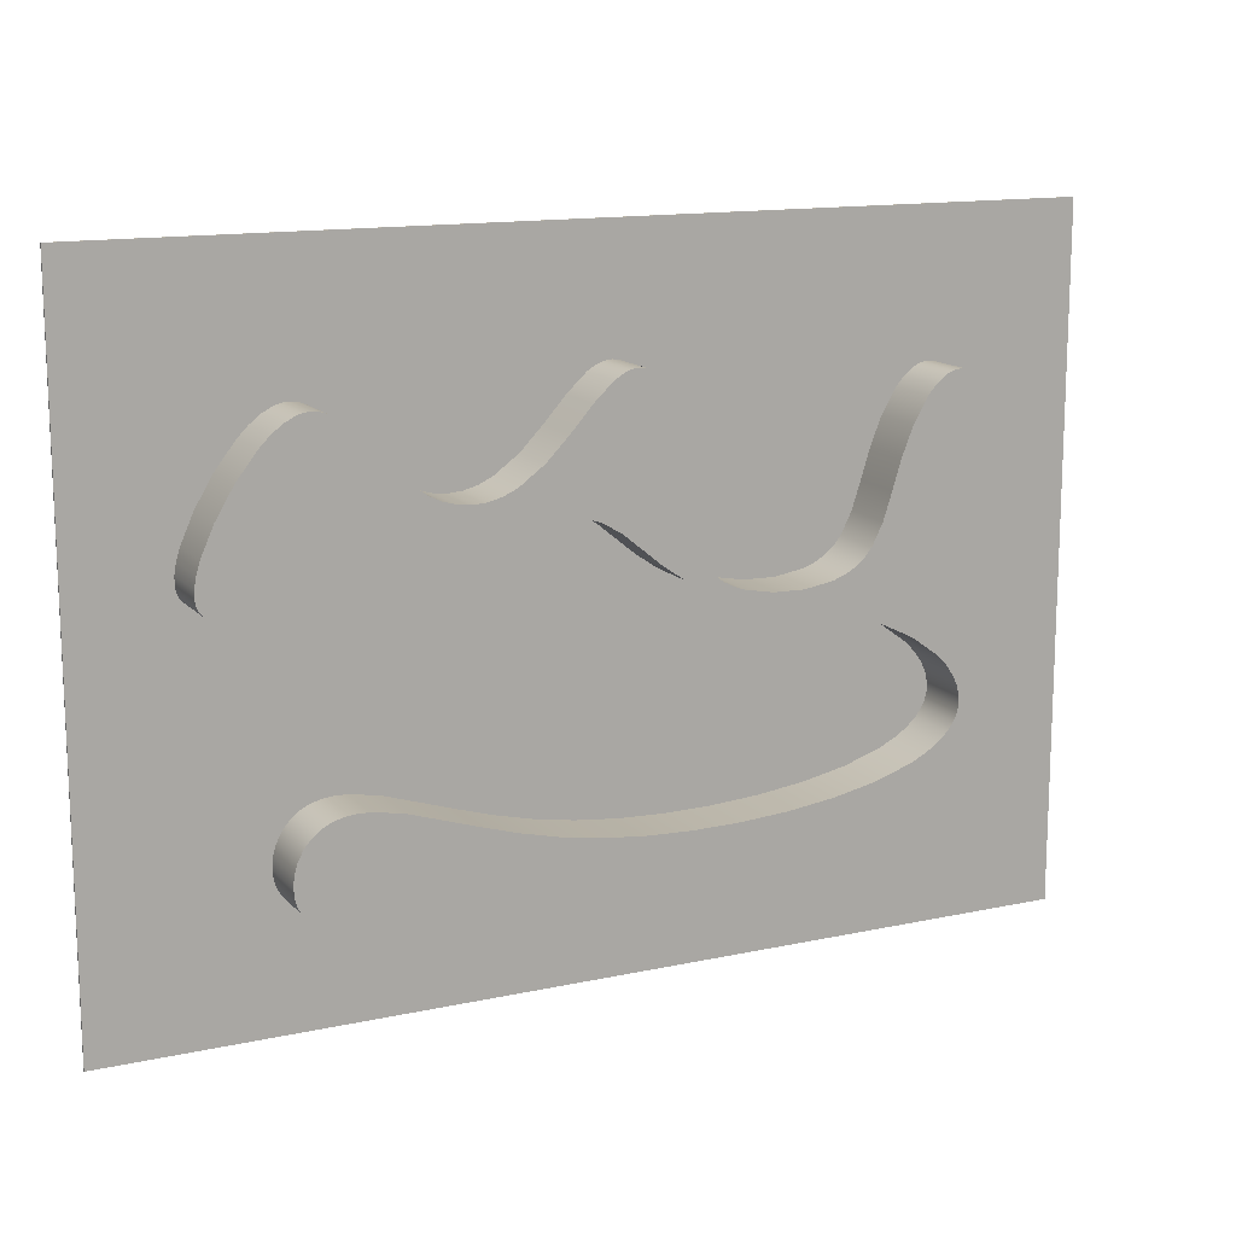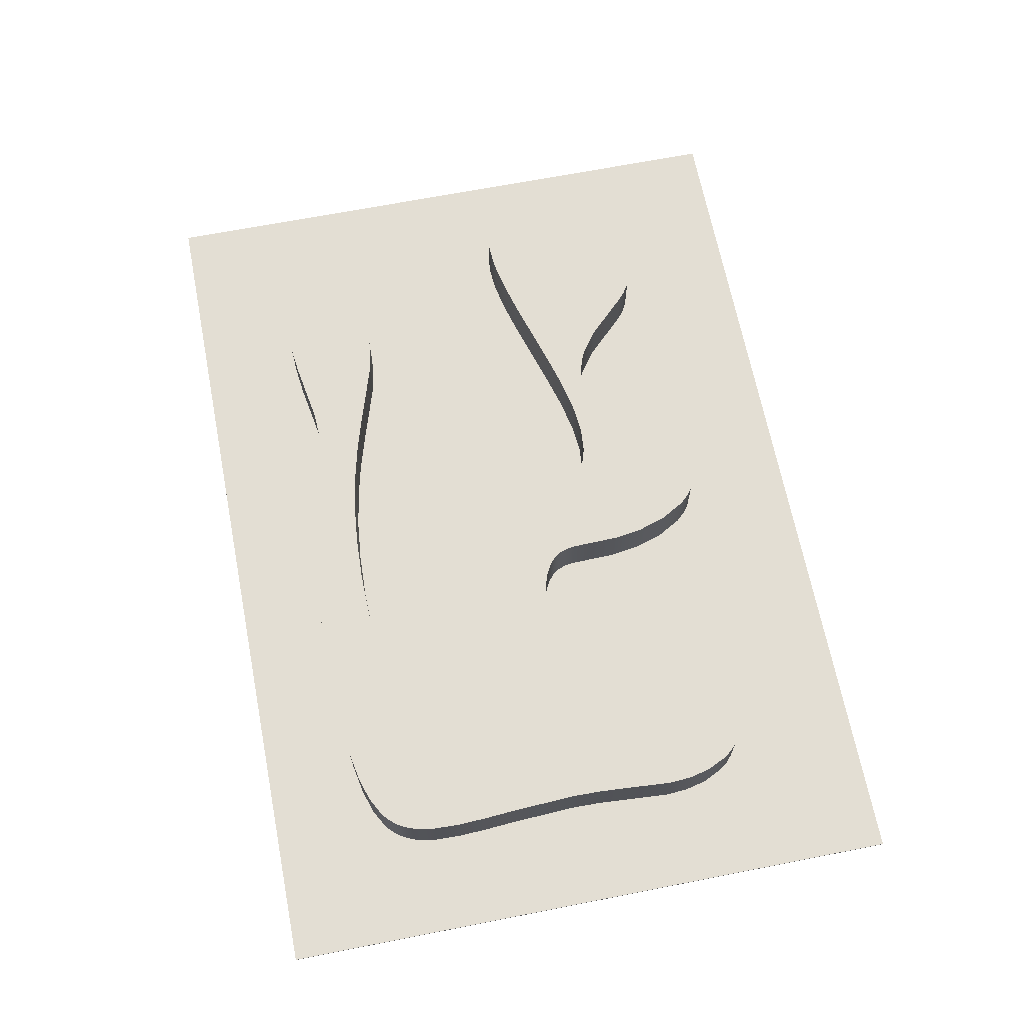
<metadata>
{"format":"obj","ext":"obj","renderer":"f3d","projection":"perspective","resolution":1024,"background":"white","views":[{"elev":13.9,"azim":-25.8,"up":"+Y"},{"elev":67.2,"azim":78.9,"up":"+Z"}]}
</metadata>
<code>
g Body1
v -9648 9042 100
v -9073 9526 100
v -8601 1.008e+04 100
v -8225 1.071e+04 100
v -7941 1.143e+04 100
v -7616 1.311e+04 100
v -7550 1.513e+04 100
v -7653 1.743e+04 100
v -7830 1.991e+04 100
v -8074 2.494e+04 100
v -8039 2.724e+04 100
v -7902 2.934e+04 100
v -7645 3.304e+04 100
v -7757 3.481e+04 100
v -8160 3.652e+04 100
v -8889 3.807e+04 100
v -9367 3.87e+04 100
v -9906 3.919e+04 100
v -1.02e+04 3.938e+04 100
v -1.049e+04 3.951e+04 100
v -1.08e+04 3.96e+04 100
v -1.112e+04 3.963e+04 100
v -1.144e+04 3.961e+04 100
v -1.176e+04 3.954e+04 100
v -1.208e+04 3.941e+04 100
v -1.24e+04 3.923e+04 100
v -1.303e+04 3.872e+04 100
v -1.362e+04 3.803e+04 100
v -1.468e+04 3.622e+04 100
v -1.552e+04 3.409e+04 100
v -1.619e+04 3.192e+04 100
v -1.682e+04 2.996e+04 100
v -1.763e+04 2.834e+04 100
v -1.818e+04 2.769e+04 100
v -1.884e+04 2.714e+04 100
v -1.962e+04 2.67e+04 100
v -2.053e+04 2.637e+04 100
v -2.263e+04 2.602e+04 100
v -2.49e+04 2.606e+04 100
v -2.699e+04 2.645e+04 100
v -2.786e+04 2.676e+04 100
v -2.859e+04 2.715e+04 100
v -2.914e+04 2.761e+04 100
v -2.936e+04 2.788e+04 100
v -2.953e+04 2.816e+04 100
v -2.977e+04 2.879e+04 100
v -2.989e+04 2.951e+04 100
v -2.994e+04 3.123e+04 100
v -2.999e+04 3.329e+04 100
v -3.033e+04 3.557e+04 100
v -3.105e+04 3.782e+04 100
v -3.211e+04 3.97e+04 100
v -3.274e+04 4.04e+04 100
v -3.34e+04 4.089e+04 100
v -3.375e+04 4.105e+04 100
v -3.409e+04 4.115e+04 100
v -3.444e+04 4.119e+04 100
v -3.479e+04 4.118e+04 100
v -3.515e+04 4.11e+04 100
v -3.55e+04 4.097e+04 100
v -3.621e+04 4.054e+04 100
v -3.765e+04 3.919e+04 100
v -3.918e+04 3.745e+04 100
v -4.085e+04 3.574e+04 100
v -4.269e+04 3.44e+04 100
v -4.367e+04 3.395e+04 100
v -4.467e+04 3.368e+04 100
v -4.567e+04 3.36e+04 100
v -4.667e+04 3.37e+04 100
v -4.764e+04 3.398e+04 100
v -4.858e+04 3.443e+04 100
v -5.031e+04 3.57e+04 100
v -5.323e+04 3.87e+04 100
v -5.39e+04 3.929e+04 100
v -5.457e+04 3.972e+04 100
v -5.491e+04 3.987e+04 100
v -5.525e+04 3.997e+04 100
v -5.56e+04 4.001e+04 100
v -5.596e+04 4e+04 100
v -5.632e+04 3.994e+04 100
v -5.669e+04 3.982e+04 100
v -5.745e+04 3.942e+04 100
v -5.822e+04 3.882e+04 100
v -5.9e+04 3.805e+04 100
v -6.049e+04 3.612e+04 100
v -6.178e+04 3.395e+04 100
v -6.27e+04 3.188e+04 100
v -6.298e+04 3.097e+04 100
v -6.312e+04 3.017e+04 100
v -6.311e+04 2.948e+04 100
v -6.305e+04 2.919e+04 100
v -6.296e+04 2.893e+04 100
v -6.282e+04 2.87e+04 100
v -6.265e+04 2.85e+04 100
v -6.244e+04 2.833e+04 100
v -6.219e+04 2.819e+04 100
v -6.159e+04 2.8e+04 100
v -6.084e+04 2.792e+04 100
v -5.897e+04 2.806e+04 100
v -5.667e+04 2.852e+04 100
v -5.407e+04 2.922e+04 100
v -4.846e+04 3.092e+04 100
v -4.571e+04 3.169e+04 100
v -4.314e+04 3.223e+04 100
v -4.084e+04 3.246e+04 100
v -3.883e+04 3.23e+04 100
v -3.711e+04 3.174e+04 100
v -3.562e+04 3.084e+04 100
v -3.283e+04 2.856e+04 100
v -3.125e+04 2.748e+04 100
v -2.939e+04 2.658e+04 100
v -2.723e+04 2.586e+04 100
v -2.478e+04 2.527e+04 100
v -1.939e+04 2.399e+04 100
v -1.673e+04 2.307e+04 100
v -1.432e+04 2.189e+04 100
v -1.237e+04 2.048e+04 100
v -1.162e+04 1.97e+04 100
v -1.105e+04 1.89e+04 100
v -1.068e+04 1.809e+04 100
v -1.052e+04 1.729e+04 100
v -1.053e+04 1.689e+04 100
v -1.059e+04 1.65e+04 100
v -1.07e+04 1.611e+04 100
v -1.088e+04 1.574e+04 100
v -1.139e+04 1.502e+04 100
v -1.212e+04 1.436e+04 100
v -1.306e+04 1.375e+04 100
v -1.418e+04 1.319e+04 100
v -1.69e+04 1.227e+04 100
v -2.011e+04 1.159e+04 100
v -2.359e+04 1.113e+04 100
v -2.717e+04 1.089e+04 100
v -3.068e+04 1.083e+04 100
v -3.403e+04 1.096e+04 100
v -3.718e+04 1.128e+04 100
v -4.012e+04 1.179e+04 100
v -4.288e+04 1.245e+04 100
v -4.547e+04 1.323e+04 100
v -5.024e+04 1.475e+04 100
v -5.239e+04 1.519e+04 100
v -5.337e+04 1.524e+04 100
v -5.429e+04 1.516e+04 100
v -5.513e+04 1.494e+04 100
v -5.587e+04 1.457e+04 100
v -5.651e+04 1.405e+04 100
v -5.702e+04 1.341e+04 100
v -5.74e+04 1.267e+04 100
v -5.763e+04 1.187e+04 100
v -5.771e+04 1.106e+04 100
v -5.762e+04 1.029e+04 100
v -5.751e+04 9931 100
v -5.736e+04 9598 100
v -5.716e+04 9293 100
v -5.693e+04 9021 100
v -5.665e+04 8785 100
v -5.634e+04 8585 100
v -5.56e+04 8298 100
v -5.472e+04 8155 100
v -5.375e+04 8140 100
v -5.157e+04 8393 100
v -4.7e+04 9162 100
v -4.486e+04 9282 100
v -4.285e+04 9132 100
v -3.889e+04 8268 100
v -3.675e+04 7758 100
v -3.441e+04 7313 100
v -3.186e+04 6979 100
v -2.912e+04 6770 100
v -2.334e+04 6693 100
v -1.772e+04 6985 100
v -1.519e+04 7272 100
v -1.297e+04 7685 100
v -1.111e+04 8259 100
v -9648 9042 4100
v -1.111e+04 8259 4100
v -1.297e+04 7685 4100
v -1.519e+04 7272 4100
v -1.772e+04 6985 4100
v -2.334e+04 6693 4100
v -2.912e+04 6770 4100
v -3.186e+04 6979 4100
v -3.441e+04 7313 4100
v -3.675e+04 7758 4100
v -3.889e+04 8268 4100
v -4.285e+04 9132 4100
v -4.486e+04 9282 4100
v -4.7e+04 9162 4100
v -5.157e+04 8393 4100
v -5.375e+04 8140 4100
v -5.472e+04 8155 4100
v -5.56e+04 8298 4100
v -5.634e+04 8585 4100
v -5.665e+04 8785 4100
v -5.693e+04 9021 4100
v -5.716e+04 9293 4100
v -5.736e+04 9598 4100
v -5.751e+04 9931 4100
v -5.762e+04 1.029e+04 4100
v -5.771e+04 1.106e+04 4100
v -5.763e+04 1.187e+04 4100
v -5.74e+04 1.267e+04 4100
v -5.702e+04 1.341e+04 4100
v -5.651e+04 1.405e+04 4100
v -5.587e+04 1.457e+04 4100
v -5.513e+04 1.494e+04 4100
v -5.429e+04 1.516e+04 4100
v -5.337e+04 1.524e+04 4100
v -5.239e+04 1.519e+04 4100
v -5.024e+04 1.475e+04 4100
v -4.547e+04 1.323e+04 4100
v -4.288e+04 1.245e+04 4100
v -4.012e+04 1.179e+04 4100
v -3.718e+04 1.128e+04 4100
v -3.403e+04 1.096e+04 4100
v -3.068e+04 1.083e+04 4100
v -2.717e+04 1.089e+04 4100
v -2.359e+04 1.113e+04 4100
v -2.011e+04 1.159e+04 4100
v -1.69e+04 1.227e+04 4100
v -1.418e+04 1.319e+04 4100
v -1.306e+04 1.375e+04 4100
v -1.212e+04 1.436e+04 4100
v -1.139e+04 1.502e+04 4100
v -1.088e+04 1.574e+04 4100
v -1.07e+04 1.611e+04 4100
v -1.059e+04 1.65e+04 4100
v -1.053e+04 1.689e+04 4100
v -1.052e+04 1.729e+04 4100
v -1.068e+04 1.809e+04 4100
v -1.105e+04 1.89e+04 4100
v -1.162e+04 1.97e+04 4100
v -1.237e+04 2.048e+04 4100
v -1.432e+04 2.189e+04 4100
v -1.673e+04 2.307e+04 4100
v -1.939e+04 2.399e+04 4100
v -2.478e+04 2.527e+04 4100
v -2.723e+04 2.586e+04 4100
v -2.939e+04 2.658e+04 4100
v -3.125e+04 2.748e+04 4100
v -3.283e+04 2.856e+04 4100
v -3.562e+04 3.084e+04 4100
v -3.711e+04 3.174e+04 4100
v -3.883e+04 3.23e+04 4100
v -4.084e+04 3.246e+04 4100
v -4.314e+04 3.223e+04 4100
v -4.571e+04 3.169e+04 4100
v -4.846e+04 3.092e+04 4100
v -5.407e+04 2.922e+04 4100
v -5.667e+04 2.852e+04 4100
v -5.897e+04 2.806e+04 4100
v -6.084e+04 2.792e+04 4100
v -6.159e+04 2.8e+04 4100
v -6.219e+04 2.819e+04 4100
v -6.244e+04 2.833e+04 4100
v -6.265e+04 2.85e+04 4100
v -6.282e+04 2.87e+04 4100
v -6.296e+04 2.893e+04 4100
v -6.305e+04 2.919e+04 4100
v -6.311e+04 2.948e+04 4100
v -6.312e+04 3.017e+04 4100
v -6.298e+04 3.097e+04 4100
v -6.27e+04 3.188e+04 4100
v -6.178e+04 3.395e+04 4100
v -6.049e+04 3.612e+04 4100
v -5.9e+04 3.805e+04 4100
v -5.822e+04 3.882e+04 4100
v -5.745e+04 3.942e+04 4100
v -5.669e+04 3.982e+04 4100
v -5.632e+04 3.994e+04 4100
v -5.596e+04 4e+04 4100
v -5.56e+04 4.001e+04 4100
v -5.525e+04 3.997e+04 4100
v -5.491e+04 3.987e+04 4100
v -5.457e+04 3.972e+04 4100
v -5.39e+04 3.929e+04 4100
v -5.323e+04 3.87e+04 4100
v -5.031e+04 3.57e+04 4100
v -4.858e+04 3.443e+04 4100
v -4.764e+04 3.398e+04 4100
v -4.667e+04 3.37e+04 4100
v -4.567e+04 3.36e+04 4100
v -4.467e+04 3.368e+04 4100
v -4.367e+04 3.395e+04 4100
v -4.269e+04 3.44e+04 4100
v -4.085e+04 3.574e+04 4100
v -3.918e+04 3.745e+04 4100
v -3.765e+04 3.919e+04 4100
v -3.621e+04 4.054e+04 4100
v -3.55e+04 4.097e+04 4100
v -3.515e+04 4.11e+04 4100
v -3.479e+04 4.118e+04 4100
v -3.444e+04 4.119e+04 4100
v -3.409e+04 4.115e+04 4100
v -3.375e+04 4.105e+04 4100
v -3.34e+04 4.089e+04 4100
v -3.274e+04 4.04e+04 4100
v -3.211e+04 3.97e+04 4100
v -3.105e+04 3.782e+04 4100
v -3.033e+04 3.557e+04 4100
v -2.999e+04 3.329e+04 4100
v -2.994e+04 3.123e+04 4100
v -2.989e+04 2.951e+04 4100
v -2.977e+04 2.879e+04 4100
v -2.953e+04 2.816e+04 4100
v -2.936e+04 2.788e+04 4100
v -2.914e+04 2.761e+04 4100
v -2.859e+04 2.715e+04 4100
v -2.786e+04 2.676e+04 4100
v -2.699e+04 2.645e+04 4100
v -2.49e+04 2.606e+04 4100
v -2.263e+04 2.602e+04 4100
v -2.053e+04 2.637e+04 4100
v -1.962e+04 2.67e+04 4100
v -1.884e+04 2.714e+04 4100
v -1.818e+04 2.769e+04 4100
v -1.763e+04 2.834e+04 4100
v -1.682e+04 2.996e+04 4100
v -1.619e+04 3.192e+04 4100
v -1.552e+04 3.409e+04 4100
v -1.468e+04 3.622e+04 4100
v -1.362e+04 3.803e+04 4100
v -1.303e+04 3.872e+04 4100
v -1.24e+04 3.923e+04 4100
v -1.208e+04 3.941e+04 4100
v -1.176e+04 3.954e+04 4100
v -1.144e+04 3.961e+04 4100
v -1.112e+04 3.963e+04 4100
v -1.08e+04 3.96e+04 4100
v -1.049e+04 3.951e+04 4100
v -1.02e+04 3.938e+04 4100
v -9906 3.919e+04 4100
v -9367 3.87e+04 4100
v -8889 3.807e+04 4100
v -8160 3.652e+04 4100
v -7757 3.481e+04 4100
v -7645 3.304e+04 4100
v -7902 2.934e+04 4100
v -8039 2.724e+04 4100
v -8074 2.494e+04 4100
v -7830 1.991e+04 4100
v -7653 1.743e+04 4100
v -7550 1.513e+04 4100
v -7616 1.311e+04 4100
v -7941 1.143e+04 4100
v -8225 1.071e+04 4100
v -8601 1.008e+04 4100
v -9073 9526 4100
v 0 0 0
v 0 5e+04 0
v 0 5e+04 100
v 0 0 100
v -7e+04 0 0
v -7e+04 0 100
v -7e+04 5e+04 0
v -7e+04 5e+04 100
f 1 2 175
f 175 2 348
f 348 2 3
f 348 3 347
f 347 3 4
f 347 4 346
f 346 4 5
f 346 5 345
f 345 5 6
f 345 6 344
f 344 6 7
f 344 7 343
f 343 7 8
f 343 8 342
f 342 8 9
f 342 9 341
f 341 9 10
f 341 10 340
f 340 10 11
f 340 11 339
f 339 11 12
f 339 12 338
f 338 12 13
f 338 13 337
f 337 13 14
f 337 14 336
f 336 14 15
f 336 15 335
f 335 15 16
f 335 16 334
f 334 16 17
f 334 17 333
f 333 17 18
f 333 18 332
f 332 18 19
f 332 19 331
f 331 19 20
f 331 20 330
f 330 20 21
f 330 21 329
f 329 21 22
f 329 22 328
f 328 22 23
f 328 23 327
f 327 23 24
f 327 24 326
f 326 24 25
f 326 25 325
f 325 25 26
f 325 26 324
f 324 26 27
f 324 27 323
f 323 27 28
f 323 28 322
f 322 28 29
f 322 29 321
f 321 29 30
f 321 30 320
f 320 30 31
f 320 31 319
f 319 31 32
f 319 32 318
f 318 32 33
f 318 33 317
f 317 33 34
f 317 34 316
f 316 34 35
f 316 35 315
f 315 35 36
f 315 36 314
f 314 36 37
f 314 37 313
f 313 37 38
f 313 38 312
f 312 38 39
f 312 39 311
f 311 39 40
f 311 40 310
f 310 40 41
f 310 41 309
f 309 41 42
f 309 42 308
f 308 42 43
f 308 43 307
f 307 43 44
f 307 44 306
f 306 44 45
f 306 45 305
f 305 45 46
f 305 46 304
f 304 46 47
f 304 47 303
f 303 47 48
f 303 48 302
f 302 48 49
f 302 49 301
f 301 49 50
f 301 50 300
f 300 50 51
f 300 51 299
f 299 51 52
f 299 52 298
f 298 52 53
f 298 53 297
f 297 53 54
f 297 54 296
f 296 54 55
f 296 55 295
f 295 55 56
f 295 56 294
f 294 56 57
f 294 57 293
f 293 57 58
f 293 58 292
f 292 58 59
f 292 59 291
f 291 59 60
f 291 60 290
f 290 60 61
f 290 61 289
f 289 61 62
f 289 62 288
f 288 62 63
f 288 63 287
f 287 63 64
f 287 64 286
f 286 64 65
f 286 65 285
f 285 65 66
f 285 66 284
f 284 66 67
f 284 67 283
f 283 67 68
f 283 68 282
f 282 68 69
f 282 69 281
f 281 69 70
f 281 70 280
f 280 70 71
f 280 71 279
f 279 71 72
f 279 72 278
f 278 72 73
f 278 73 277
f 277 73 74
f 277 74 276
f 276 74 75
f 276 75 275
f 275 75 76
f 275 76 274
f 274 76 77
f 274 77 273
f 273 77 78
f 273 78 272
f 272 78 79
f 272 79 271
f 271 79 80
f 271 80 270
f 270 80 81
f 270 81 269
f 269 81 82
f 269 82 268
f 268 82 83
f 268 83 267
f 267 83 84
f 267 84 266
f 266 84 85
f 266 85 265
f 265 85 86
f 265 86 264
f 264 86 87
f 264 87 263
f 263 87 88
f 263 88 262
f 262 88 89
f 262 89 261
f 261 89 90
f 261 90 260
f 260 90 91
f 260 91 259
f 259 91 92
f 259 92 258
f 258 92 93
f 258 93 257
f 257 93 94
f 257 94 256
f 256 94 95
f 256 95 255
f 255 95 96
f 255 96 254
f 254 96 97
f 254 97 253
f 253 97 98
f 253 98 252
f 252 98 99
f 252 99 251
f 251 99 100
f 251 100 250
f 250 100 101
f 250 101 249
f 249 101 102
f 249 102 248
f 248 102 103
f 248 103 247
f 247 103 104
f 247 104 246
f 246 104 105
f 246 105 245
f 245 105 106
f 245 106 244
f 244 106 107
f 244 107 243
f 243 107 108
f 243 108 242
f 242 108 109
f 242 109 241
f 241 109 110
f 241 110 240
f 240 110 111
f 240 111 239
f 239 111 112
f 239 112 238
f 238 112 113
f 238 113 237
f 237 113 114
f 237 114 236
f 236 114 115
f 236 115 235
f 235 115 116
f 235 116 234
f 234 116 117
f 234 117 233
f 233 117 118
f 233 118 232
f 232 118 119
f 232 119 231
f 231 119 120
f 231 120 230
f 230 120 121
f 230 121 229
f 229 121 122
f 229 122 228
f 228 122 123
f 228 123 227
f 227 123 124
f 227 124 226
f 226 124 125
f 226 125 225
f 225 125 126
f 225 126 224
f 224 126 127
f 224 127 223
f 223 127 128
f 223 128 222
f 222 128 129
f 222 129 221
f 221 129 130
f 221 130 220
f 220 130 131
f 220 131 219
f 219 131 132
f 219 132 218
f 218 132 133
f 218 133 217
f 217 133 134
f 217 134 216
f 216 134 135
f 216 135 215
f 215 135 136
f 215 136 214
f 214 136 137
f 214 137 213
f 213 137 138
f 213 138 212
f 212 138 139
f 212 139 211
f 211 139 140
f 211 140 210
f 210 140 141
f 210 141 209
f 209 141 142
f 209 142 208
f 208 142 143
f 208 143 207
f 207 143 144
f 207 144 206
f 206 144 145
f 206 145 205
f 205 145 146
f 205 146 204
f 204 146 147
f 204 147 203
f 203 147 148
f 203 148 202
f 202 148 149
f 202 149 201
f 201 149 150
f 201 150 200
f 200 150 151
f 200 151 199
f 199 151 152
f 199 152 198
f 198 152 153
f 198 153 197
f 197 153 154
f 197 154 196
f 196 154 155
f 196 155 195
f 195 155 156
f 195 156 194
f 194 156 157
f 194 157 193
f 193 157 158
f 193 158 192
f 192 158 159
f 192 159 191
f 191 159 160
f 191 160 190
f 190 160 161
f 190 161 189
f 189 161 162
f 189 162 188
f 188 162 163
f 188 163 187
f 187 163 164
f 187 164 186
f 186 164 165
f 186 165 185
f 185 165 166
f 185 166 184
f 184 166 167
f 184 167 183
f 183 167 168
f 183 168 182
f 182 168 169
f 182 169 181
f 181 169 170
f 181 170 180
f 180 170 171
f 180 171 179
f 179 171 172
f 179 172 178
f 178 172 173
f 178 173 177
f 177 173 174
f 177 174 176
f 176 174 1
f 176 1 175
f 176 175 221
f 221 175 348
f 221 348 347
f 347 346 221
f 221 346 345
f 221 345 222
f 222 345 344
f 222 344 223
f 223 344 224
f 224 344 343
f 224 343 225
f 225 343 226
f 226 343 227
f 227 343 342
f 227 342 228
f 228 342 229
f 229 342 230
f 230 342 341
f 230 341 231
f 231 341 232
f 232 341 233
f 233 341 340
f 233 340 234
f 234 340 235
f 235 340 316
f 235 316 315
f 340 339 316
f 316 339 317
f 317 339 318
f 318 339 338
f 318 338 319
f 319 338 337
f 319 337 320
f 320 337 336
f 320 336 321
f 321 336 335
f 321 335 322
f 322 335 334
f 322 334 333
f 322 333 323
f 323 333 332
f 323 332 324
f 324 332 331
f 324 331 325
f 325 331 330
f 325 330 326
f 326 330 329
f 326 329 327
f 327 329 328
f 235 315 236
f 236 315 314
f 236 314 313
f 313 312 236
f 236 312 237
f 237 312 311
f 237 311 238
f 238 311 310
f 238 310 309
f 238 309 239
f 239 309 308
f 239 308 307
f 239 307 240
f 240 307 306
f 240 306 305
f 305 304 240
f 240 304 241
f 241 304 303
f 241 303 242
f 242 303 302
f 242 302 301
f 242 301 243
f 243 301 300
f 243 300 244
f 244 300 286
f 244 286 245
f 245 286 285
f 245 285 284
f 286 300 287
f 287 300 299
f 287 299 288
f 288 299 298
f 288 298 289
f 289 298 297
f 289 297 290
f 290 297 296
f 290 296 291
f 291 296 295
f 291 295 294
f 293 292 294
f 294 292 291
f 245 284 246
f 246 284 283
f 246 283 247
f 247 283 282
f 247 282 281
f 247 281 248
f 248 281 280
f 248 280 279
f 248 279 249
f 249 279 278
f 249 278 264
f 264 278 265
f 265 278 266
f 266 278 277
f 266 277 267
f 267 277 276
f 267 276 268
f 268 276 275
f 268 275 269
f 269 275 274
f 269 274 270
f 270 274 273
f 270 273 271
f 271 273 272
f 264 263 249
f 249 263 250
f 250 263 262
f 250 262 251
f 251 262 261
f 251 261 260
f 251 260 252
f 252 260 259
f 252 259 258
f 258 257 252
f 252 257 256
f 252 256 255
f 255 254 252
f 252 254 253
f 221 220 176
f 176 220 177
f 177 220 178
f 178 220 179
f 179 220 219
f 179 219 180
f 180 219 218
f 180 218 217
f 180 217 181
f 181 217 216
f 181 216 182
f 182 216 183
f 183 216 215
f 183 215 184
f 184 215 214
f 184 214 185
f 185 214 213
f 185 213 186
f 186 213 212
f 186 212 187
f 187 212 211
f 187 211 188
f 188 211 210
f 188 210 189
f 189 210 202
f 189 202 201
f 202 210 203
f 203 210 209
f 203 209 204
f 204 209 208
f 204 208 205
f 205 208 207
f 205 207 206
f 201 200 189
f 189 200 199
f 189 199 190
f 190 199 198
f 190 198 197
f 197 196 190
f 190 196 191
f 191 196 195
f 191 195 194
f 194 193 191
f 191 193 192
f 349 350 352
f 352 350 351
f 353 349 354
f 354 349 352
f 355 353 356
f 356 353 354
f 350 355 351
f 351 355 356
f 2 1 352
f 352 1 174
f 352 174 173
f 173 172 352
f 352 172 171
f 352 171 170
f 170 169 352
f 352 169 354
f 354 169 168
f 354 168 167
f 167 166 354
f 354 166 161
f 354 161 160
f 166 165 161
f 161 165 162
f 162 165 164
f 162 164 163
f 160 159 354
f 354 159 158
f 354 158 157
f 157 156 354
f 354 156 155
f 354 155 154
f 154 153 354
f 354 153 152
f 354 152 151
f 151 150 354
f 354 150 149
f 354 149 148
f 147 95 148
f 148 95 94
f 148 94 354
f 354 94 93
f 354 93 92
f 95 147 96
f 96 147 146
f 96 146 97
f 97 146 145
f 97 145 98
f 98 145 144
f 98 144 99
f 99 144 143
f 99 143 100
f 100 143 142
f 100 142 141
f 100 141 101
f 101 141 140
f 101 140 102
f 102 140 109
f 102 109 103
f 103 109 104
f 104 109 108
f 104 108 105
f 105 108 107
f 105 107 106
f 140 139 109
f 109 139 110
f 110 139 138
f 110 138 137
f 110 137 111
f 111 137 136
f 111 136 135
f 111 135 112
f 112 135 134
f 112 134 113
f 113 134 133
f 113 133 132
f 113 132 114
f 114 132 131
f 114 131 115
f 115 131 130
f 115 130 116
f 116 130 117
f 117 130 129
f 117 129 118
f 118 129 128
f 118 128 119
f 119 128 127
f 119 127 126
f 126 125 119
f 119 125 124
f 119 124 123
f 123 122 119
f 119 122 121
f 119 121 120
f 92 91 354
f 354 91 90
f 354 90 356
f 356 90 89
f 356 89 88
f 88 87 356
f 356 87 86
f 356 86 85
f 85 84 356
f 356 84 83
f 356 83 82
f 82 81 356
f 356 81 80
f 356 80 79
f 79 78 356
f 356 78 77
f 356 77 60
f 60 77 76
f 60 76 75
f 60 75 61
f 61 75 74
f 61 74 62
f 62 74 73
f 62 73 63
f 63 73 72
f 63 72 64
f 64 72 71
f 64 71 65
f 65 71 70
f 65 70 66
f 66 70 69
f 66 69 67
f 67 69 68
f 60 59 356
f 356 59 58
f 356 58 57
f 356 57 351
f 351 57 56
f 351 56 55
f 55 54 351
f 351 54 24
f 351 24 23
f 24 54 25
f 25 54 53
f 25 53 26
f 26 53 52
f 26 52 27
f 27 52 28
f 28 52 51
f 28 51 29
f 29 51 50
f 29 50 30
f 30 50 49
f 30 49 31
f 31 49 48
f 31 48 32
f 32 48 33
f 33 48 47
f 33 47 34
f 34 47 35
f 35 47 36
f 36 47 37
f 37 47 38
f 38 47 39
f 39 47 40
f 40 47 46
f 40 46 41
f 41 46 45
f 41 45 44
f 44 43 41
f 41 43 42
f 23 22 351
f 351 22 21
f 351 21 20
f 20 19 351
f 351 19 18
f 351 18 17
f 17 16 351
f 351 16 15
f 351 15 14
f 14 13 351
f 351 13 12
f 351 12 11
f 11 10 351
f 351 10 352
f 352 10 9
f 352 9 8
f 8 7 352
f 352 7 6
f 352 6 5
f 5 4 352
f 352 4 3
f 352 3 2
f 355 350 353
f 353 350 349

</code>
